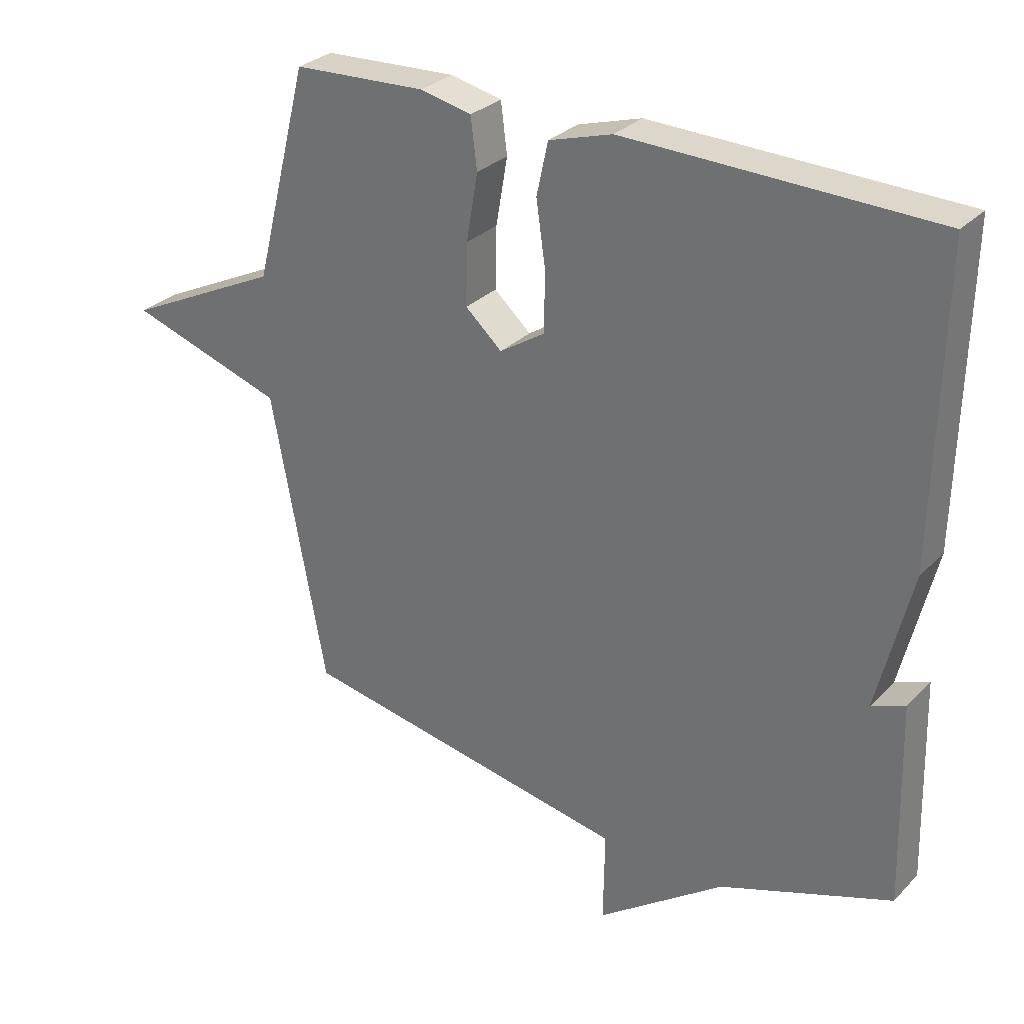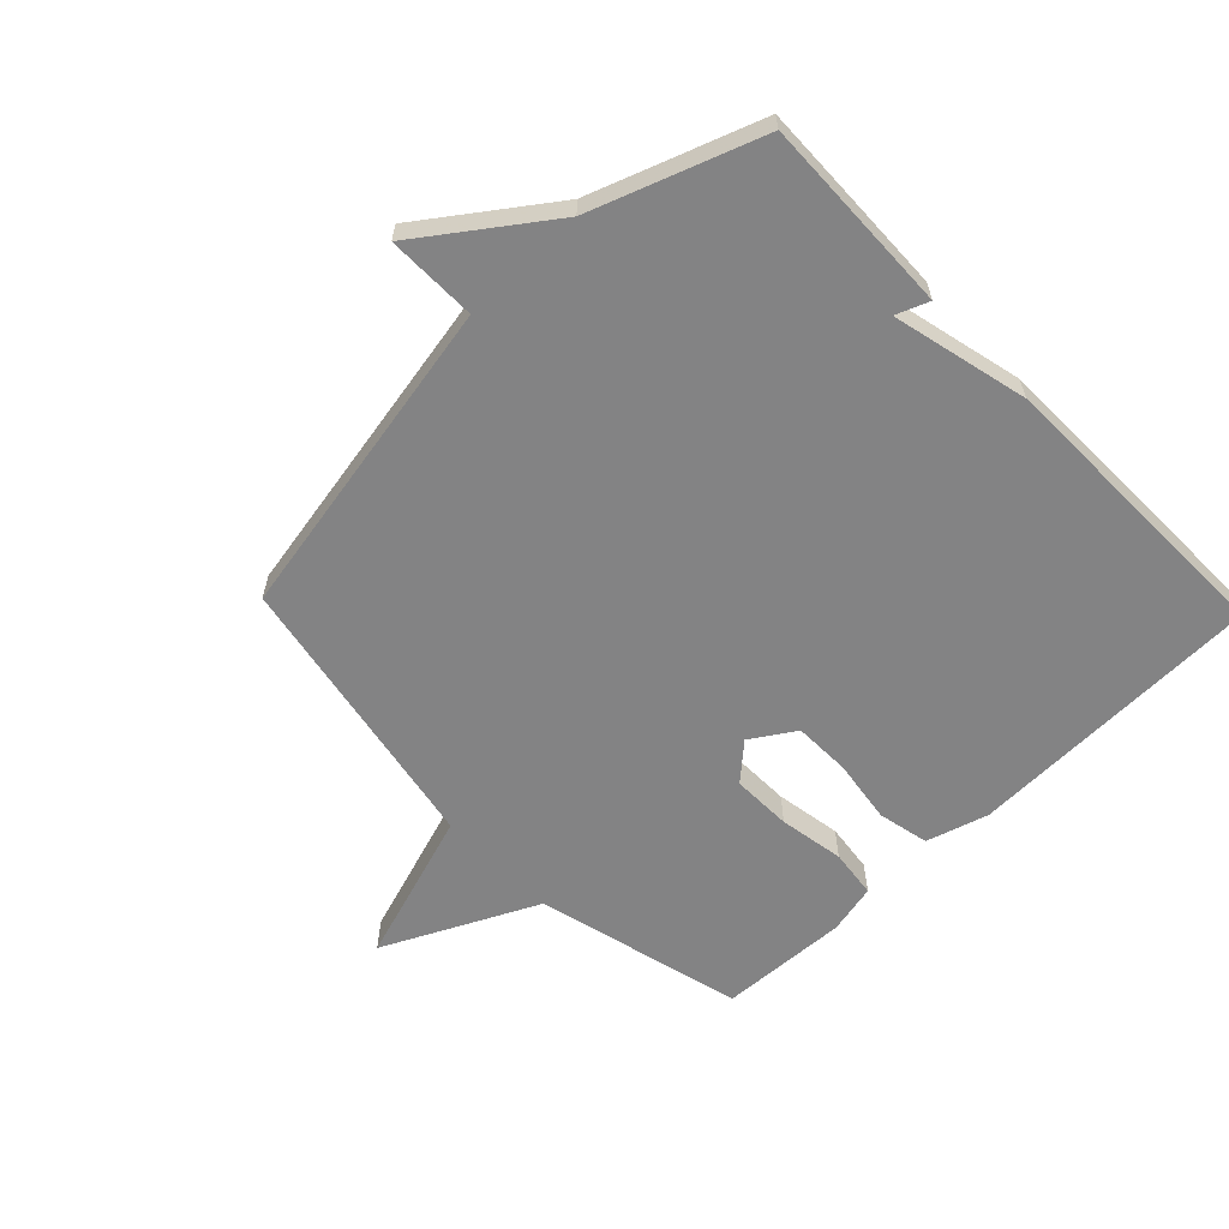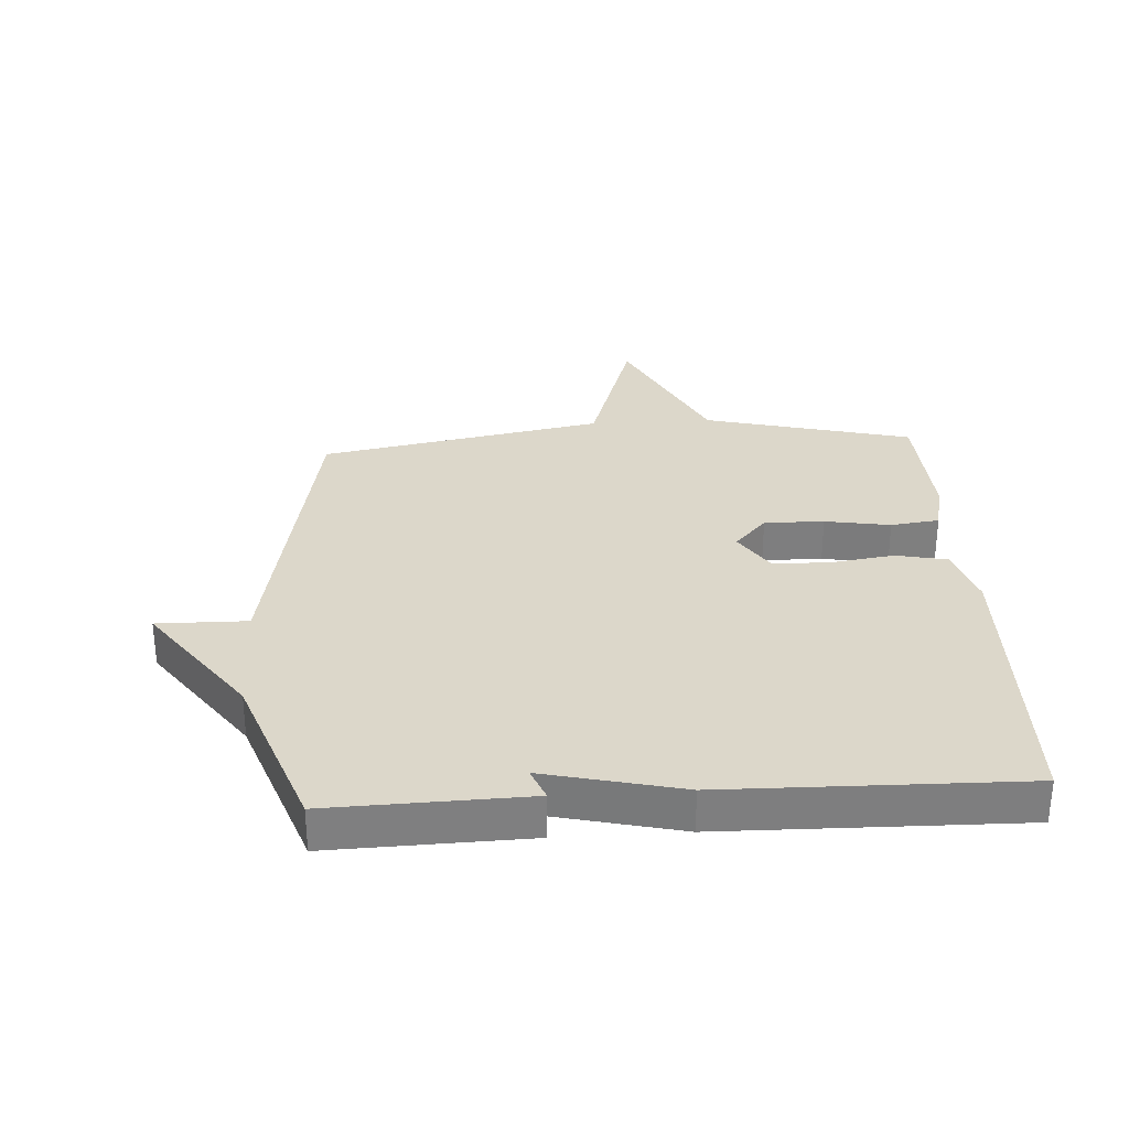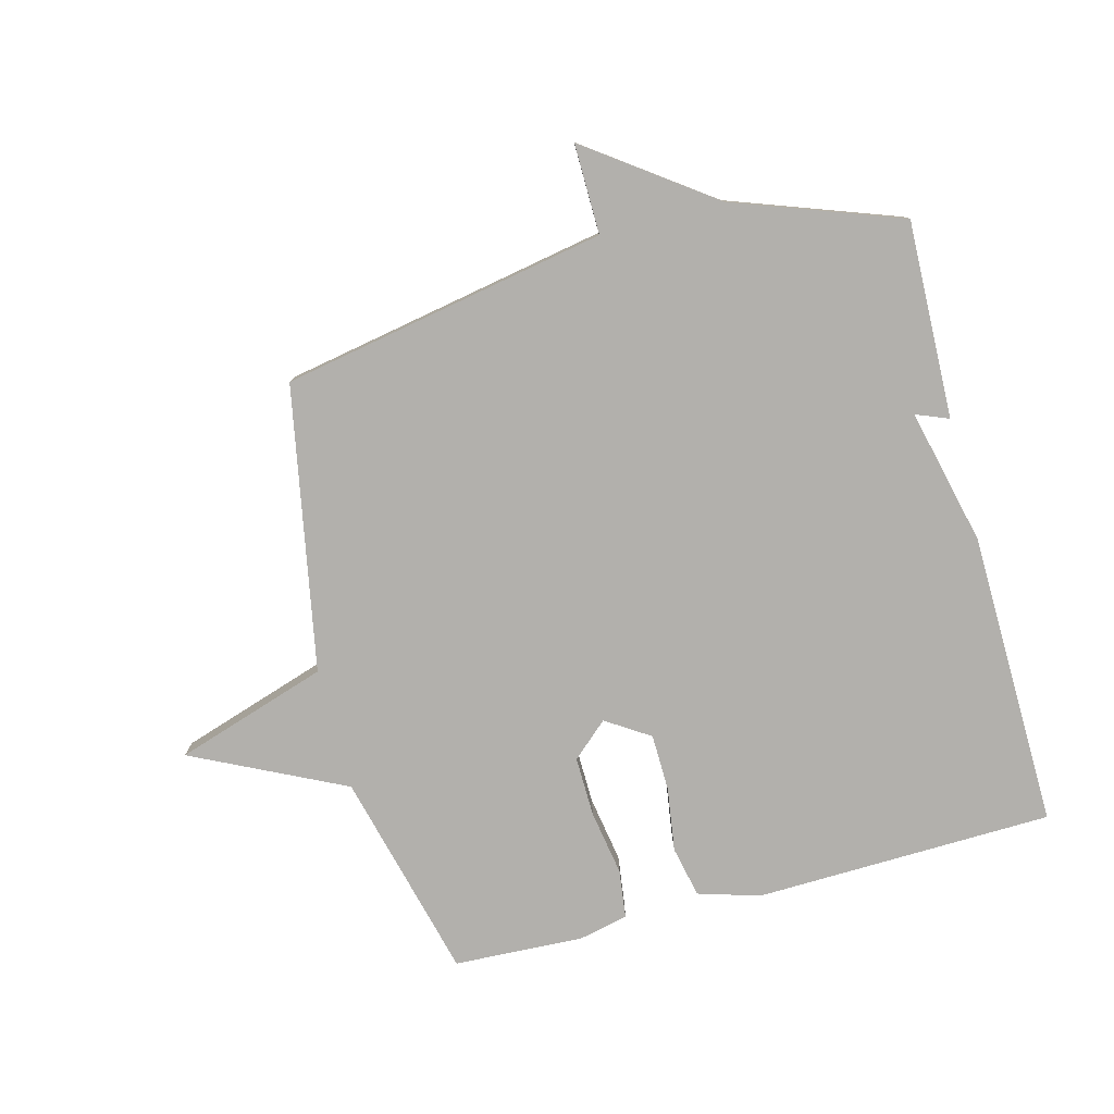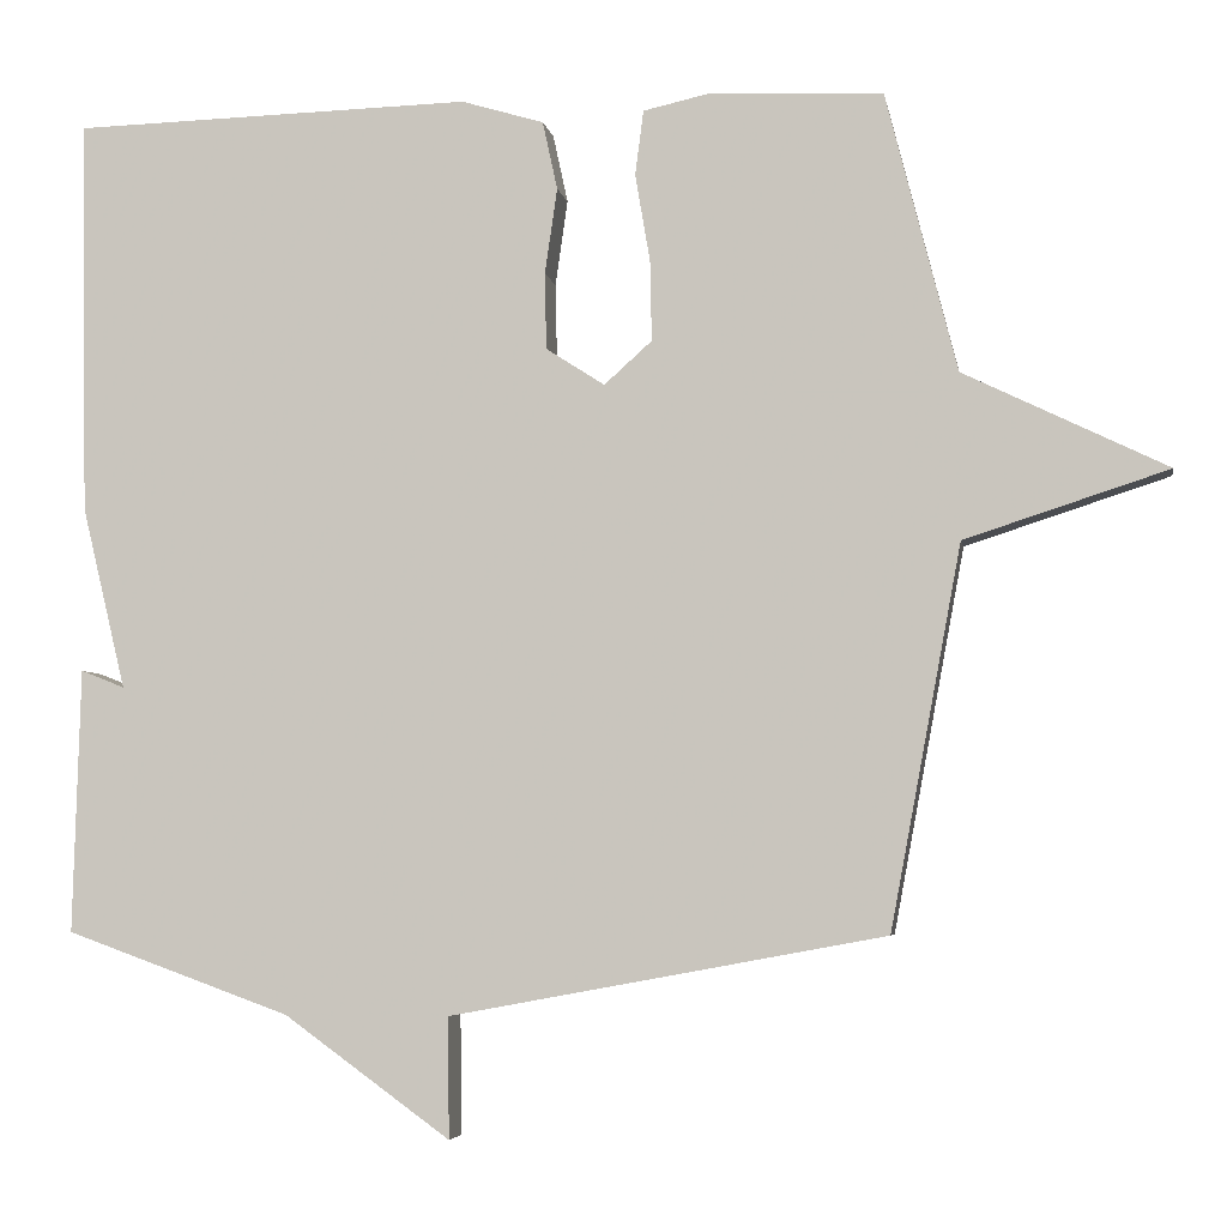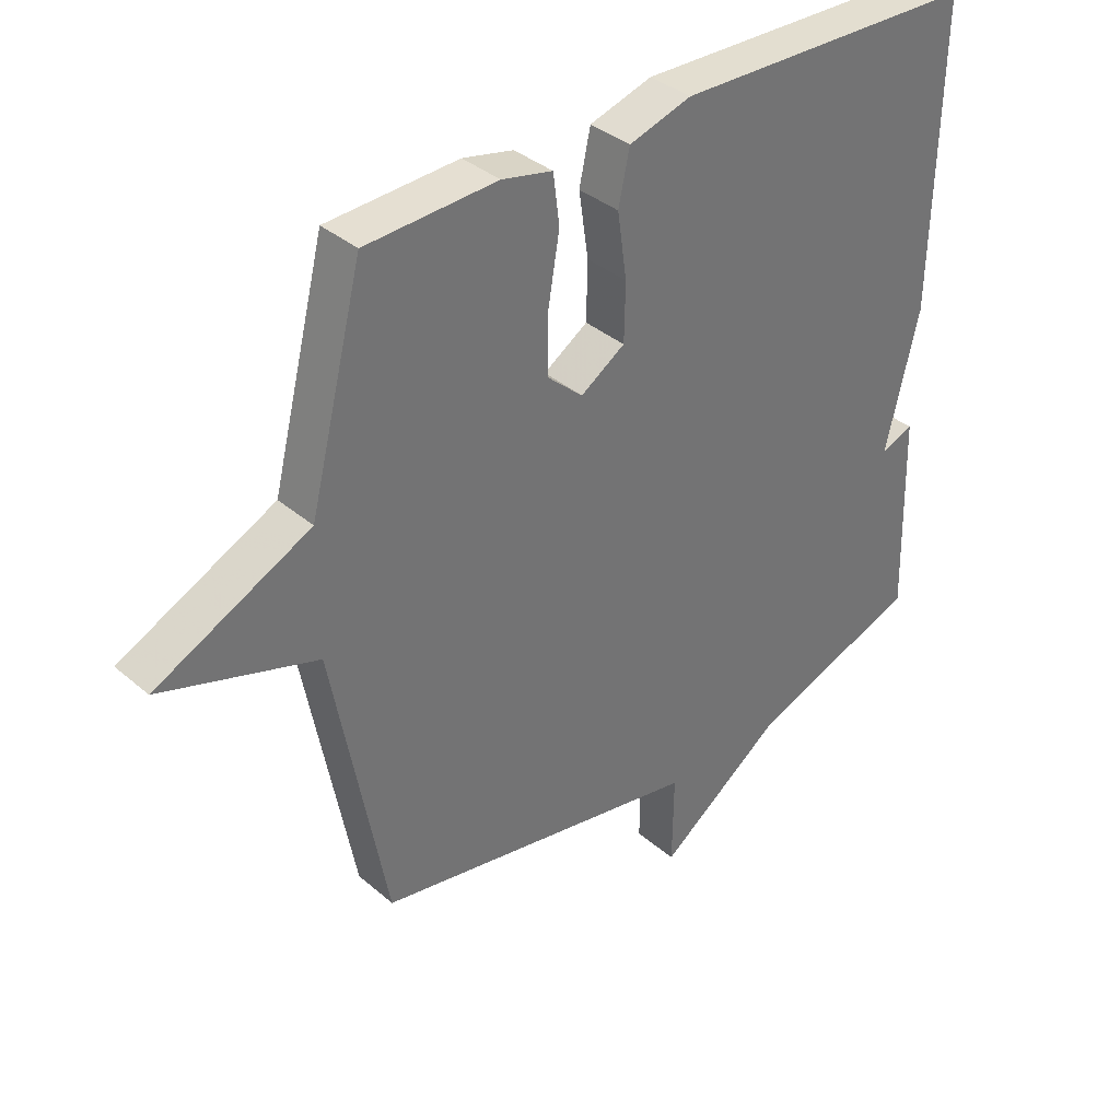
<metadata>
{"format":"obj","ext":"obj","renderer":"f3d","projection":"perspective","resolution":1024,"background":"white","views":[{"elev":29.6,"azim":-145.2,"up":"+Z"},{"elev":-61.2,"azim":-136.1,"up":"+Y"},{"elev":30.7,"azim":-93.6,"up":"+Y"},{"elev":-78.7,"azim":-165.3,"up":"+Y"},{"elev":-4.8,"azim":9.5,"up":"+Z"},{"elev":36.5,"azim":137.9,"up":"+Z"}]}
</metadata>
<code>
v 0.5 0.07 0.5
v 0.586 0.07 0.162
v 0.833 0.07 0.042
v 0.586 0.07 -0.038
v 0.5 0.07 -0.5
v -0.028 0.07 -0.598
v -0.026 0.07 -0.744
v -0.228 0.07 -0.598
v -0.5 0.07 -0.5
v -0.491 0.07 -0.18
v -0.438 0.07 -0.201
v -0.491 0.07 0.02
v -0.5 0.07 0.5
v -0.015 0.07 0.513
v 0.085 0.07 0.483
v 0.103 0.07 0.4
v 0.088 0.07 0.296
v 0.09 0.07 0.204
v 0.161 0.07 0.158
v 0.219 0.07 0.21
v 0.217 0.07 0.307
v 0.199 0.07 0.413
v 0.209 0.07 0.492
v 0.29 0.07 0.51
v 0.5 0 0.5
v 0.586 0 0.162
v 0.833 0 0.042
v 0.586 0 -0.038
v 0.5 0 -0.5
v -0.028 0 -0.598
v -0.026 0 -0.744
v -0.228 0 -0.598
v -0.5 0 -0.5
v -0.491 0 -0.18
v -0.438 0 -0.201
v -0.491 0 0.02
v -0.5 0 0.5
v -0.015 0 0.513
v 0.085 0 0.483
v 0.103 0 0.4
v 0.088 0 0.296
v 0.09 0 0.204
v 0.161 0 0.158
v 0.219 0 0.21
v 0.217 0 0.307
v 0.199 0 0.413
v 0.209 0 0.492
v 0.29 0 0.51
f 24 1 2
f 23 24 2
f 22 23 2
f 21 22 2
f 2 3 4
f 21 2 4
f 20 21 4
f 4 5 6
f 20 4 6
f 19 20 6
f 18 19 6
f 17 18 6
f 15 16 17
f 14 15 17
f 13 14 17
f 12 13 17
f 11 12 17
f 11 17 6
f 10 11 6
f 9 10 6
f 8 9 6
f 6 7 8
f 26 25 48
f 26 48 47
f 26 47 46
f 26 46 45
f 28 27 26
f 28 26 45
f 28 45 44
f 30 29 28
f 30 28 44
f 30 44 43
f 30 43 42
f 30 42 41
f 41 40 39
f 41 39 38
f 41 38 37
f 41 37 36
f 41 36 35
f 30 41 35
f 30 35 34
f 30 34 33
f 30 33 32
f 32 31 30
f 1 25 26 2
f 2 26 27 3
f 3 27 28 4
f 4 28 29 5
f 5 29 30 6
f 6 30 31 7
f 7 31 32 8
f 8 32 33 9
f 9 33 34 10
f 10 34 35 11
f 11 35 36 12
f 12 36 37 13
f 13 37 38 14
f 14 38 39 15
f 15 39 40 16
f 16 40 41 17
f 17 41 42 18
f 18 42 43 19
f 19 43 44 20
f 20 44 45 21
f 21 45 46 22
f 22 46 47 23
f 23 47 48 24
f 24 48 25 1

</code>
